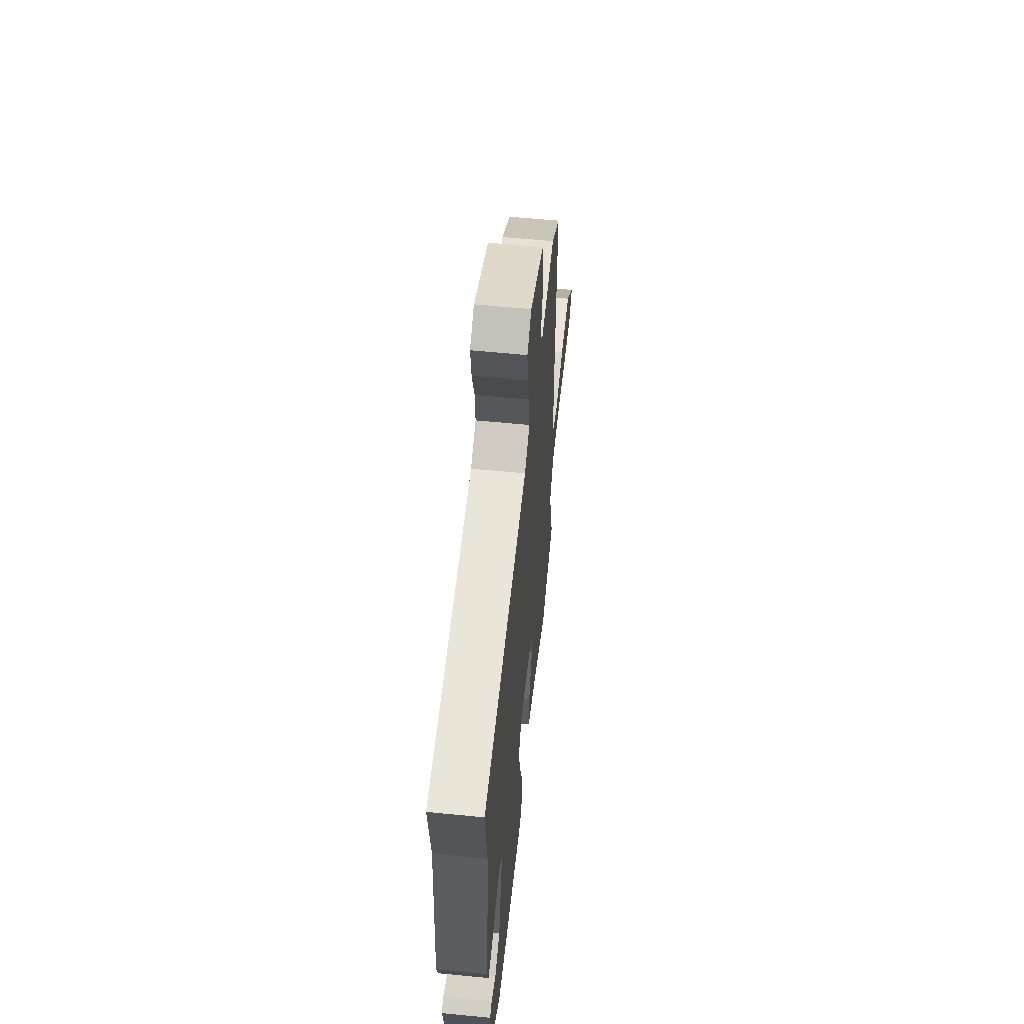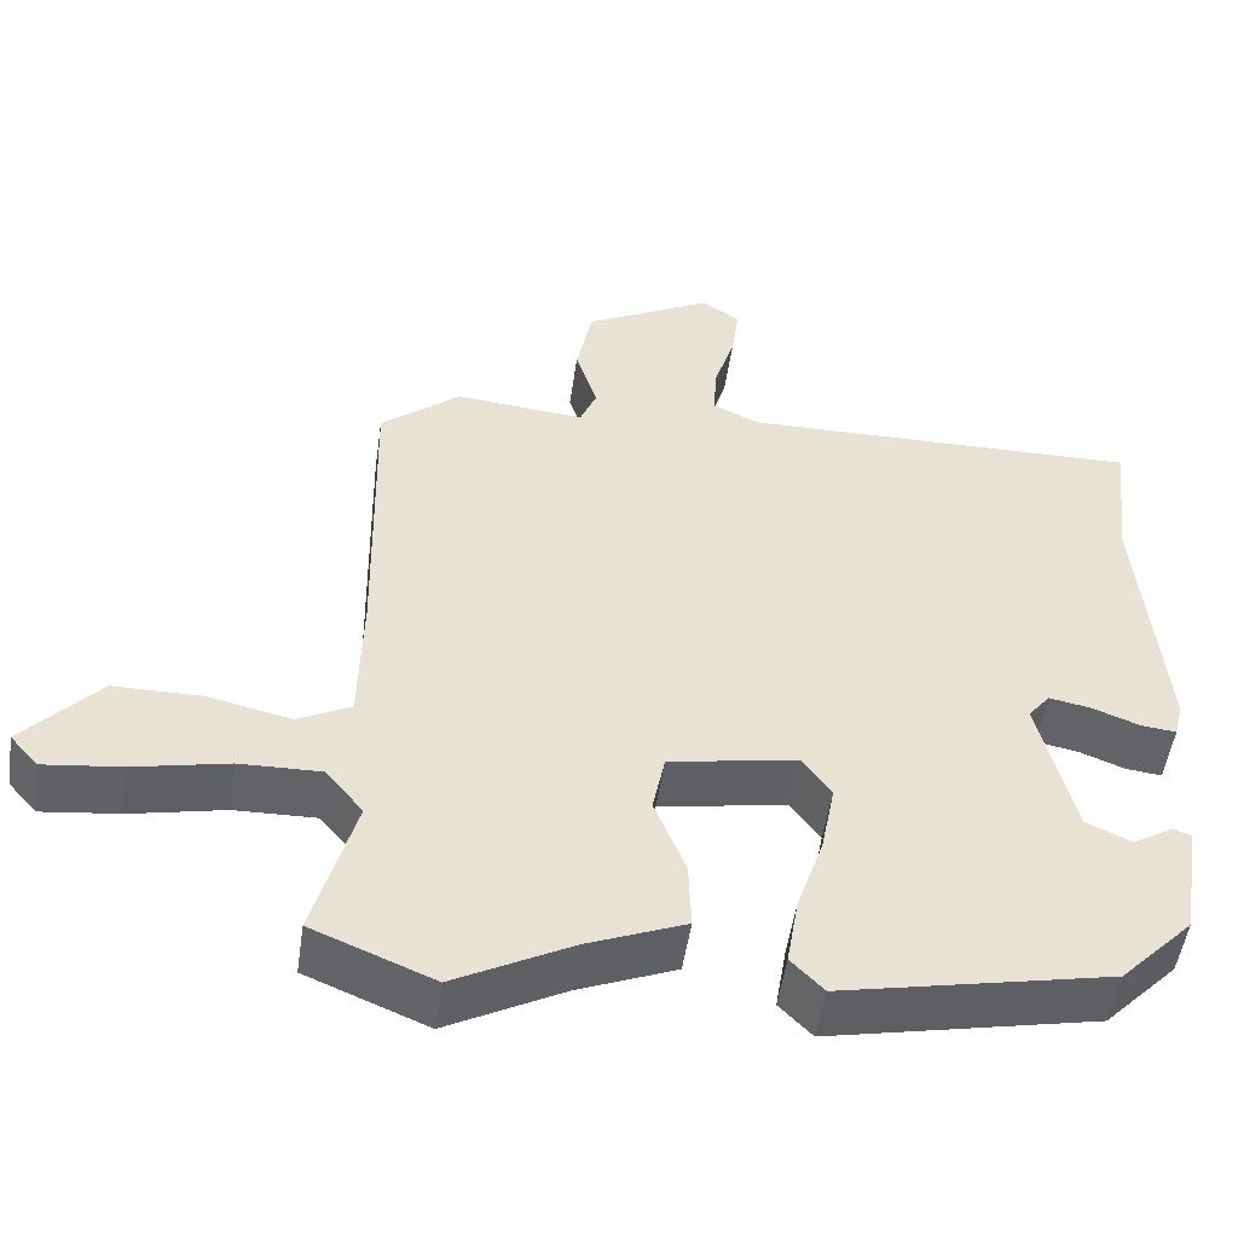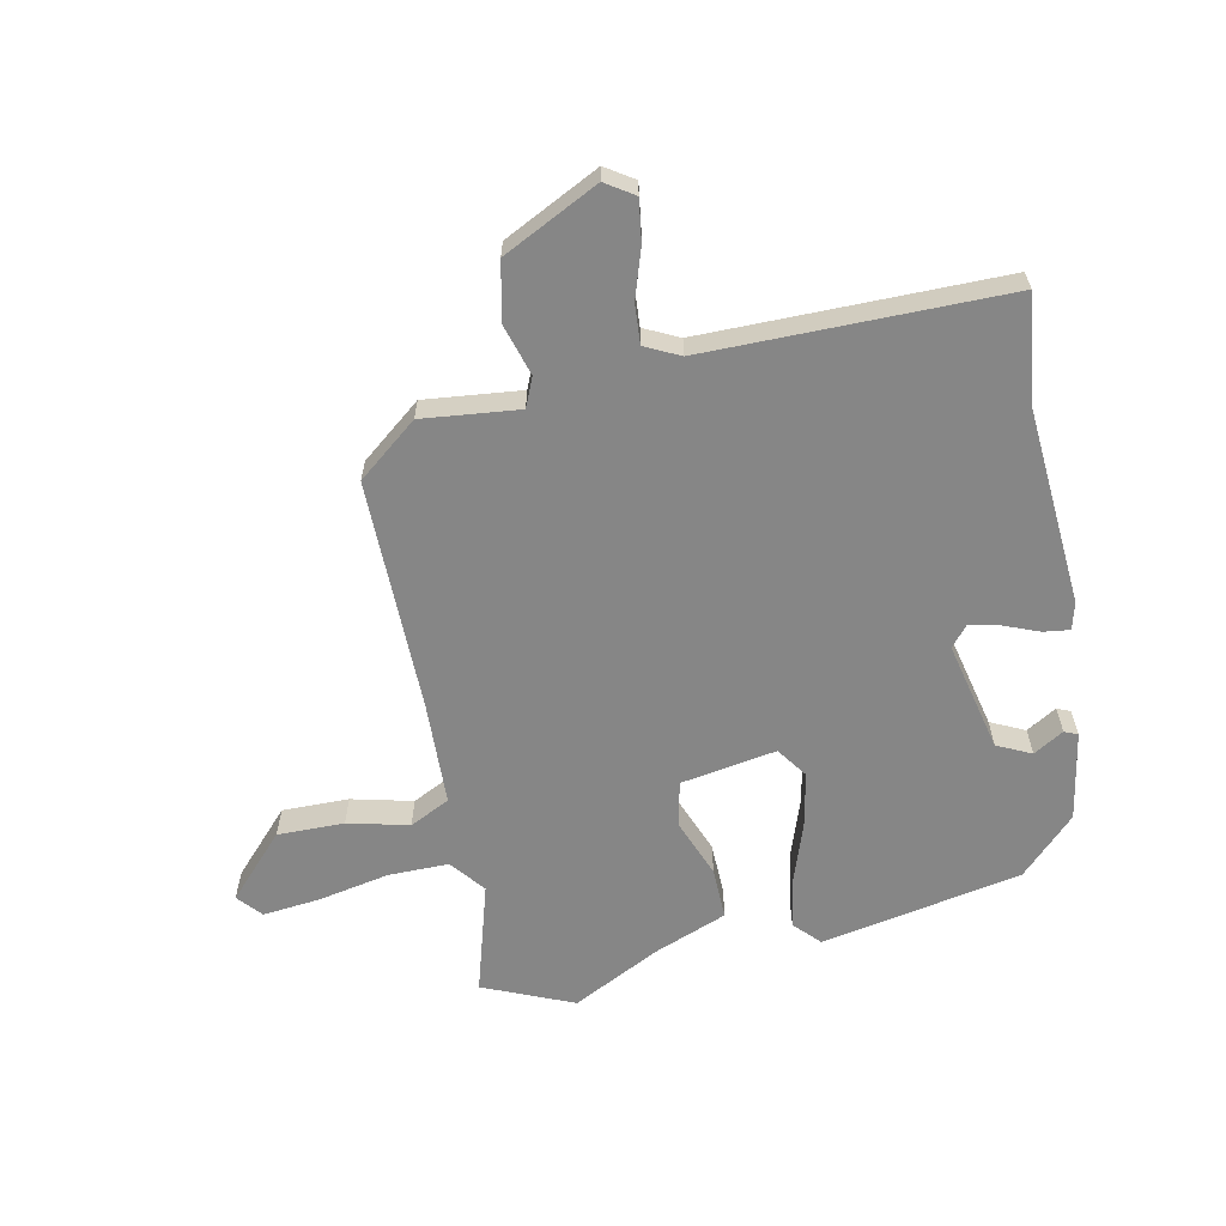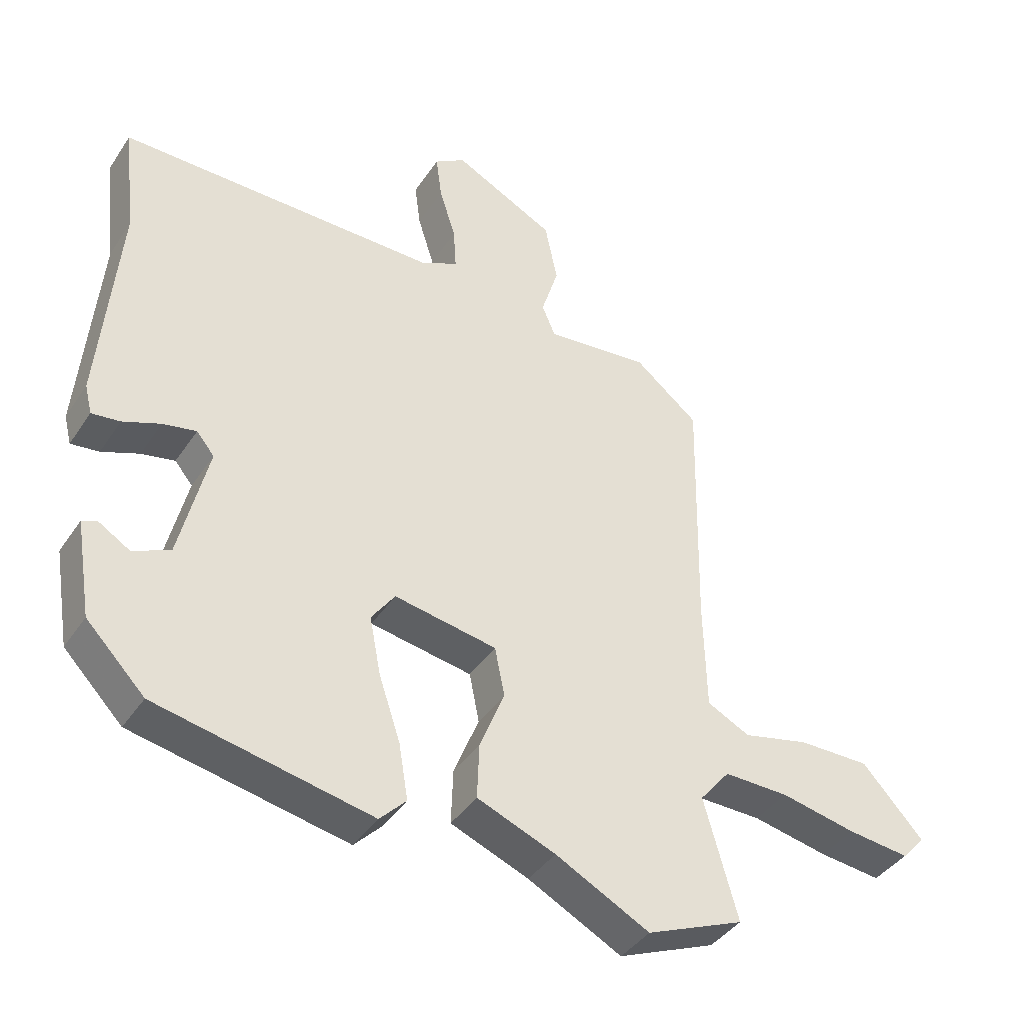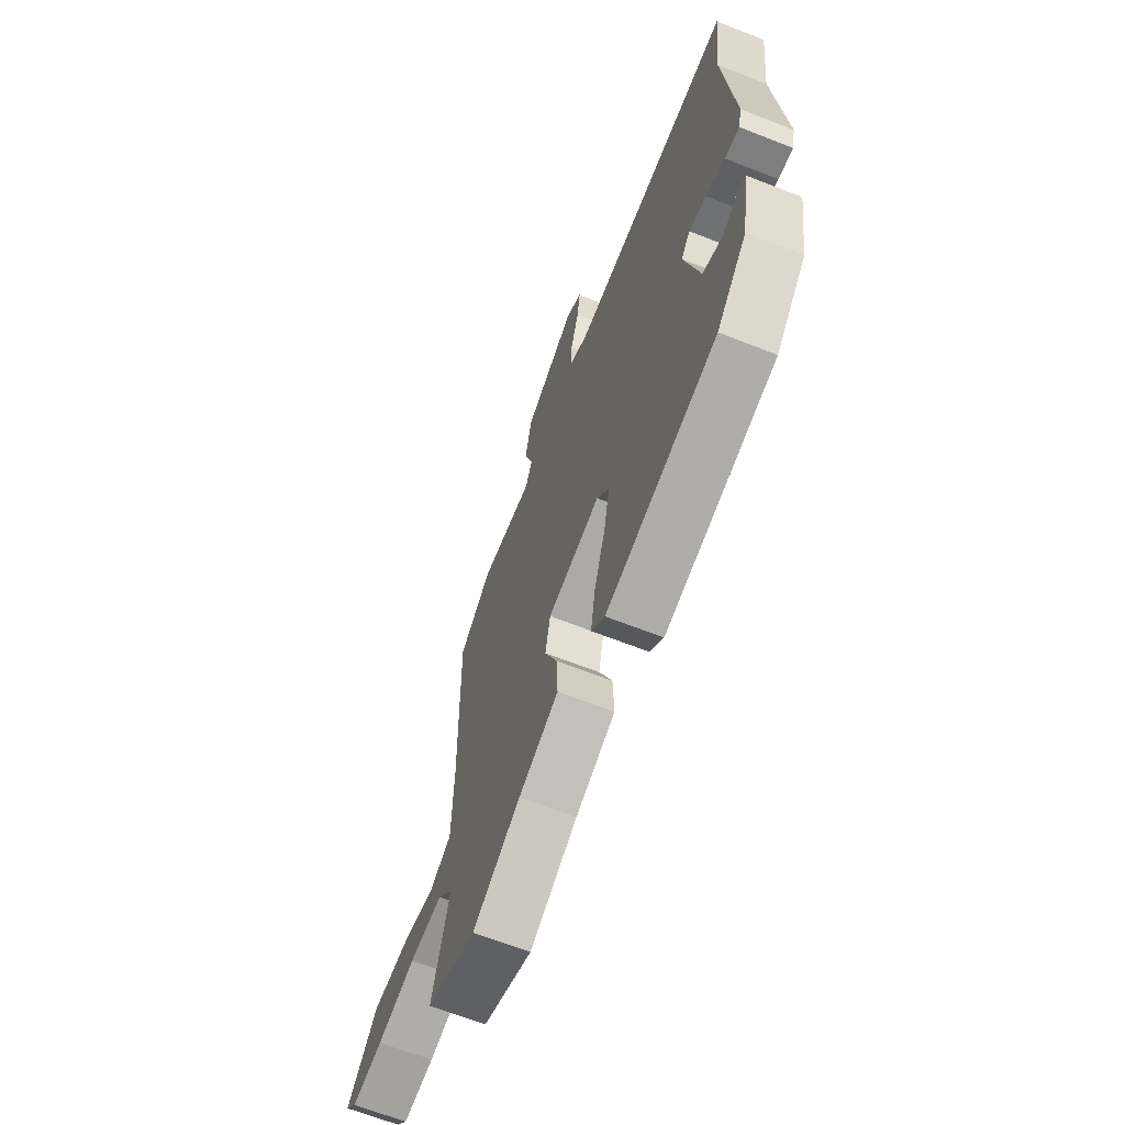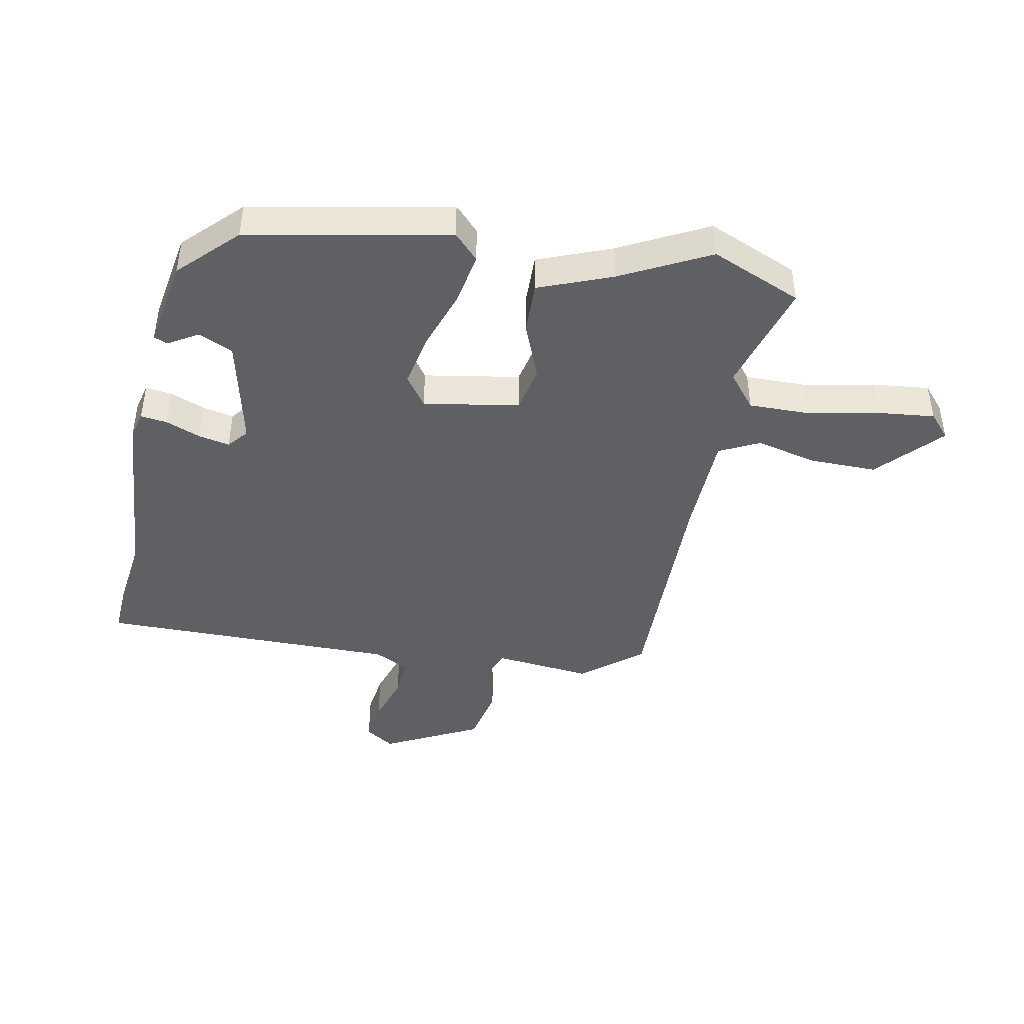
<metadata>
{"format":"obj","ext":"obj","renderer":"f3d","projection":"perspective","resolution":1024,"background":"white","views":[{"elev":58.9,"azim":95.8,"up":"+Z"},{"elev":-50.9,"azim":-8.2,"up":"+Z"},{"elev":-62.2,"azim":11.0,"up":"+Y"},{"elev":-40.2,"azim":149.6,"up":"+Z"},{"elev":-66.0,"azim":68.5,"up":"+Z"},{"elev":-43.8,"azim":168.5,"up":"+Y"}]}
</metadata>
<code>
v 0.377 0.07 -0.45
v 0.05 0.07 -0.517
v 0.01 0.07 -0.476
v 0.024 0.07 -0.392
v 0.057 0.07 -0.293
v 0.074 0.07 -0.205
v 0.038 0.07 -0.155
v -0.118 0.07 -0.183
v -0.133 0.07 -0.258
v -0.095 0.07 -0.352
v -0.092 0.07 -0.437
v -0.211 0.07 -0.485
v -0.354 0.07 -0.56
v -0.502 0.07 -0.499
v -0.451 0.07 -0.316
v -0.497 0.07 -0.26
v -0.596 0.07 -0.262
v -0.711 0.07 -0.286
v -0.805 0.07 -0.297
v -0.84 0.07 -0.258
v -0.747 0.07 -0.156
v -0.638 0.07 -0.156
v -0.538 0.07 -0.179
v -0.473 0.07 -0.146
v -0.469 0.07 0.022
v -0.476 0.07 0.404
v -0.379 0.07 0.483
v -0.221 0.07 0.468
v -0.201 0.07 0.516
v -0.227 0.07 0.6
v -0.208 0.07 0.694
v -0.053 0.07 0.774
v -0.006 0.07 0.744
v -0.015 0.07 0.676
v -0.04 0.07 0.596
v -0.044 0.07 0.531
v 0.013 0.07 0.504
v 0.501 0.07 0.51
v 0.481 0.07 0.34
v 0.509 0.07 0.012
v 0.498 0.07 -0.032
v 0.455 0.07 -0.027
v 0.398 0.07 -0.005
v 0.347 0.07 0.005
v 0.32 0.07 -0.028
v 0.363 0.07 -0.208
v 0.419 0.07 -0.234
v 0.468 0.07 -0.204
v 0.49 0.07 -0.213
v 0.466 0.07 -0.359
v 0.377 0 -0.45
v 0.05 0 -0.517
v 0.01 0 -0.476
v 0.024 0 -0.392
v 0.057 0 -0.293
v 0.074 0 -0.205
v 0.038 0 -0.155
v -0.118 0 -0.183
v -0.133 0 -0.258
v -0.095 0 -0.352
v -0.092 0 -0.437
v -0.211 0 -0.485
v -0.354 0 -0.56
v -0.502 0 -0.499
v -0.451 0 -0.316
v -0.497 0 -0.26
v -0.596 0 -0.262
v -0.711 0 -0.286
v -0.805 0 -0.297
v -0.84 0 -0.258
v -0.747 0 -0.156
v -0.638 0 -0.156
v -0.538 0 -0.179
v -0.473 0 -0.146
v -0.469 0 0.022
v -0.476 0 0.404
v -0.379 0 0.483
v -0.221 0 0.468
v -0.201 0 0.516
v -0.227 0 0.6
v -0.208 0 0.694
v -0.053 0 0.774
v -0.006 0 0.744
v -0.015 0 0.676
v -0.04 0 0.596
v -0.044 0 0.531
v 0.013 0 0.504
v 0.501 0 0.51
v 0.481 0 0.34
v 0.509 0 0.012
v 0.498 0 -0.032
v 0.455 0 -0.027
v 0.398 0 -0.005
v 0.347 0 0.005
v 0.32 0 -0.028
v 0.363 0 -0.208
v 0.419 0 -0.234
v 0.468 0 -0.204
v 0.49 0 -0.213
v 0.466 0 -0.359
f 47 48 49 50
f 46 47 50 1
f 45 46 1 2
f 40 41 42 43
f 39 40 43 44
f 37 38 39 44
f 36 37 44 45
f 32 33 34 35
f 32 35 36
f 29 30 31 32
f 28 29 32 36
f 25 26 27 28
f 24 25 28 36
f 20 21 22 23
f 18 19 20 23
f 17 18 23 24
f 16 17 24
f 15 16 24 36
f 12 13 14 15
f 9 10 11 12
f 8 9 12 15
f 2 3 4 5
f 2 5 6
f 45 2 6
f 36 45 6 7
f 8 15 36
f 7 8 36
f 100 99 98 97
f 51 100 97 96
f 52 51 96 95
f 93 92 91 90
f 94 93 90 89
f 94 89 88 87
f 95 94 87 86
f 85 84 83 82
f 86 85 82
f 82 81 80 79
f 86 82 79 78
f 78 77 76 75
f 86 78 75 74
f 73 72 71 70
f 73 70 69 68
f 74 73 68 67
f 74 67 66
f 86 74 66 65
f 65 64 63 62
f 62 61 60 59
f 65 62 59 58
f 55 54 53 52
f 56 55 52
f 56 52 95
f 57 56 95 86
f 86 65 58
f 86 58 57
f 1 51 52 2
f 2 52 53 3
f 3 53 54 4
f 4 54 55 5
f 5 55 56 6
f 6 56 57 7
f 7 57 58 8
f 8 58 59 9
f 9 59 60 10
f 10 60 61 11
f 11 61 62 12
f 12 62 63 13
f 13 63 64 14
f 14 64 65 15
f 15 65 66 16
f 16 66 67 17
f 17 67 68 18
f 18 68 69 19
f 19 69 70 20
f 20 70 71 21
f 21 71 72 22
f 22 72 73 23
f 23 73 74 24
f 24 74 75 25
f 25 75 76 26
f 26 76 77 27
f 27 77 78 28
f 28 78 79 29
f 29 79 80 30
f 30 80 81 31
f 31 81 82 32
f 32 82 83 33
f 33 83 84 34
f 34 84 85 35
f 35 85 86 36
f 36 86 87 37
f 37 87 88 38
f 38 88 89 39
f 39 89 90 40
f 40 90 91 41
f 41 91 92 42
f 42 92 93 43
f 43 93 94 44
f 44 94 95 45
f 45 95 96 46
f 46 96 97 47
f 47 97 98 48
f 48 98 99 49
f 49 99 100 50
f 50 100 51 1

</code>
